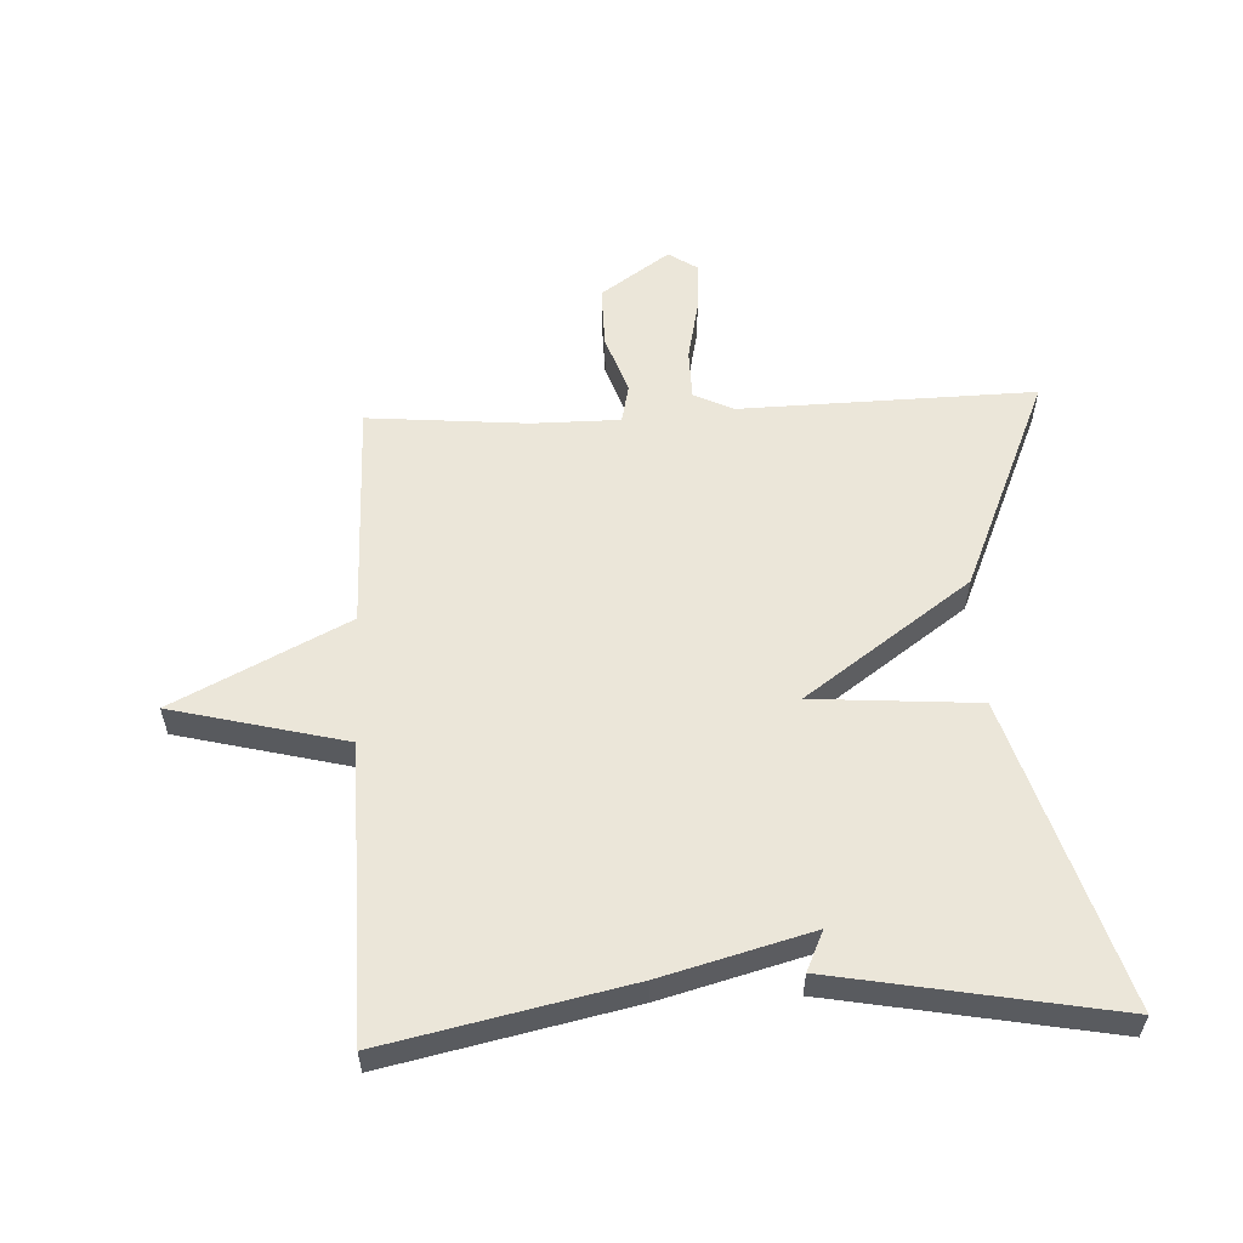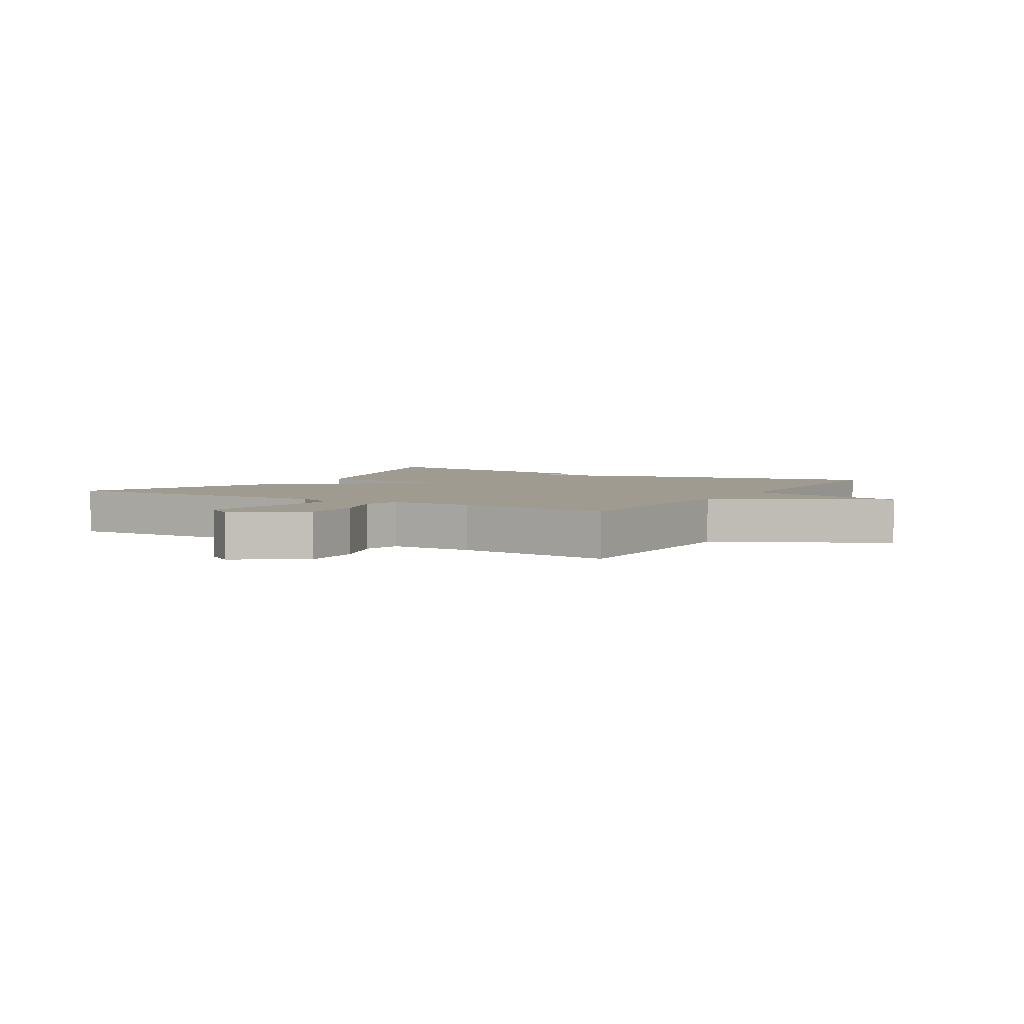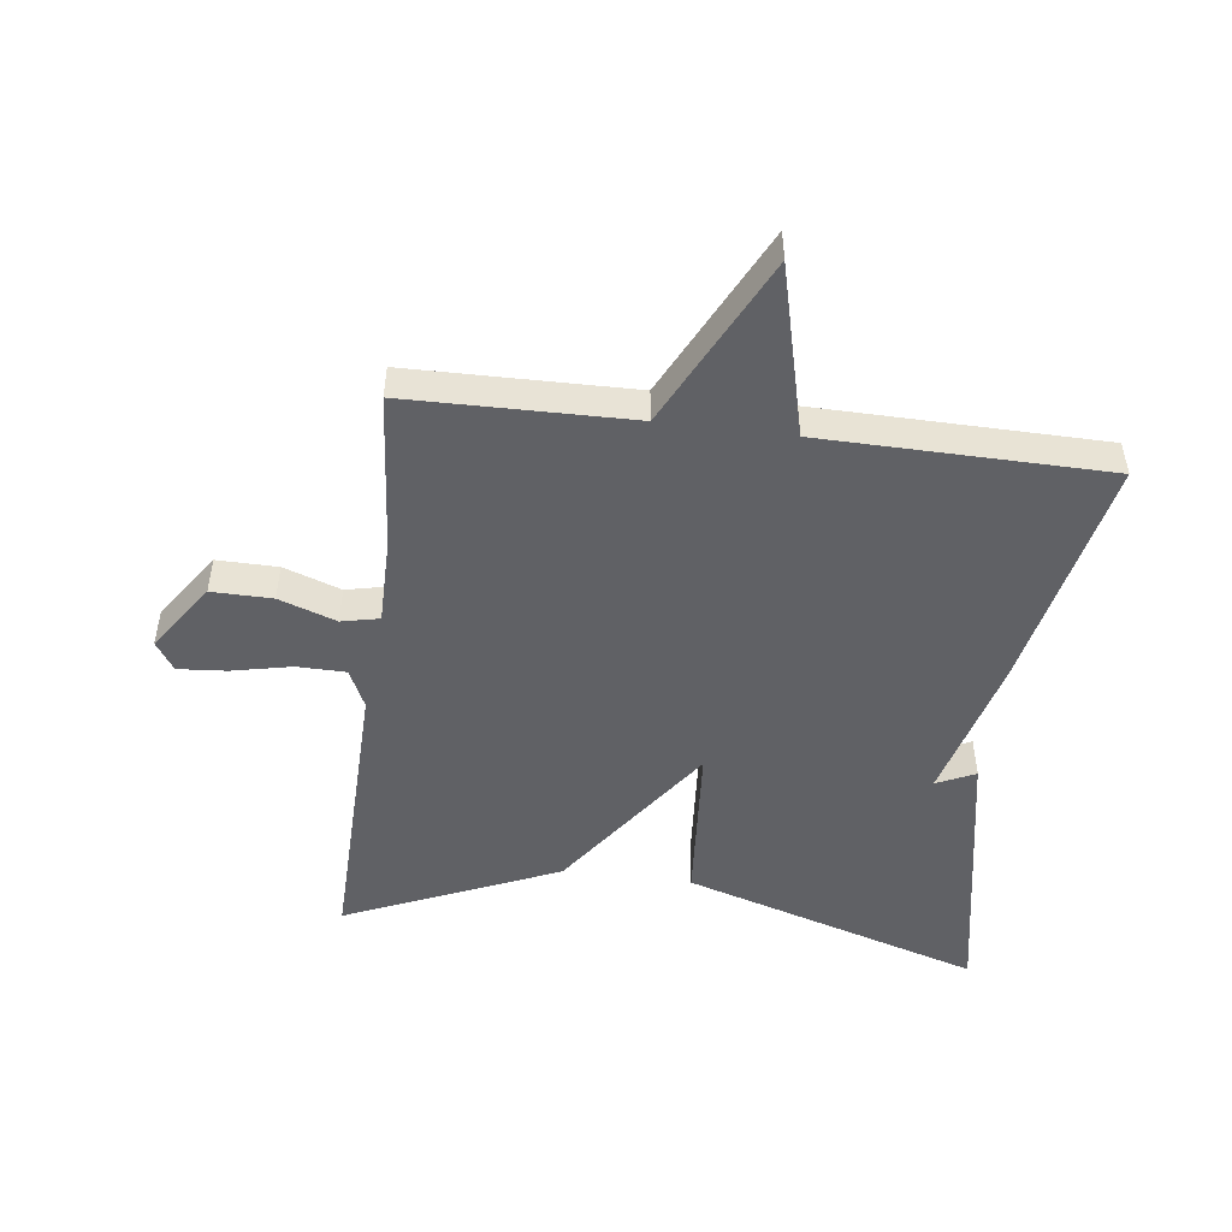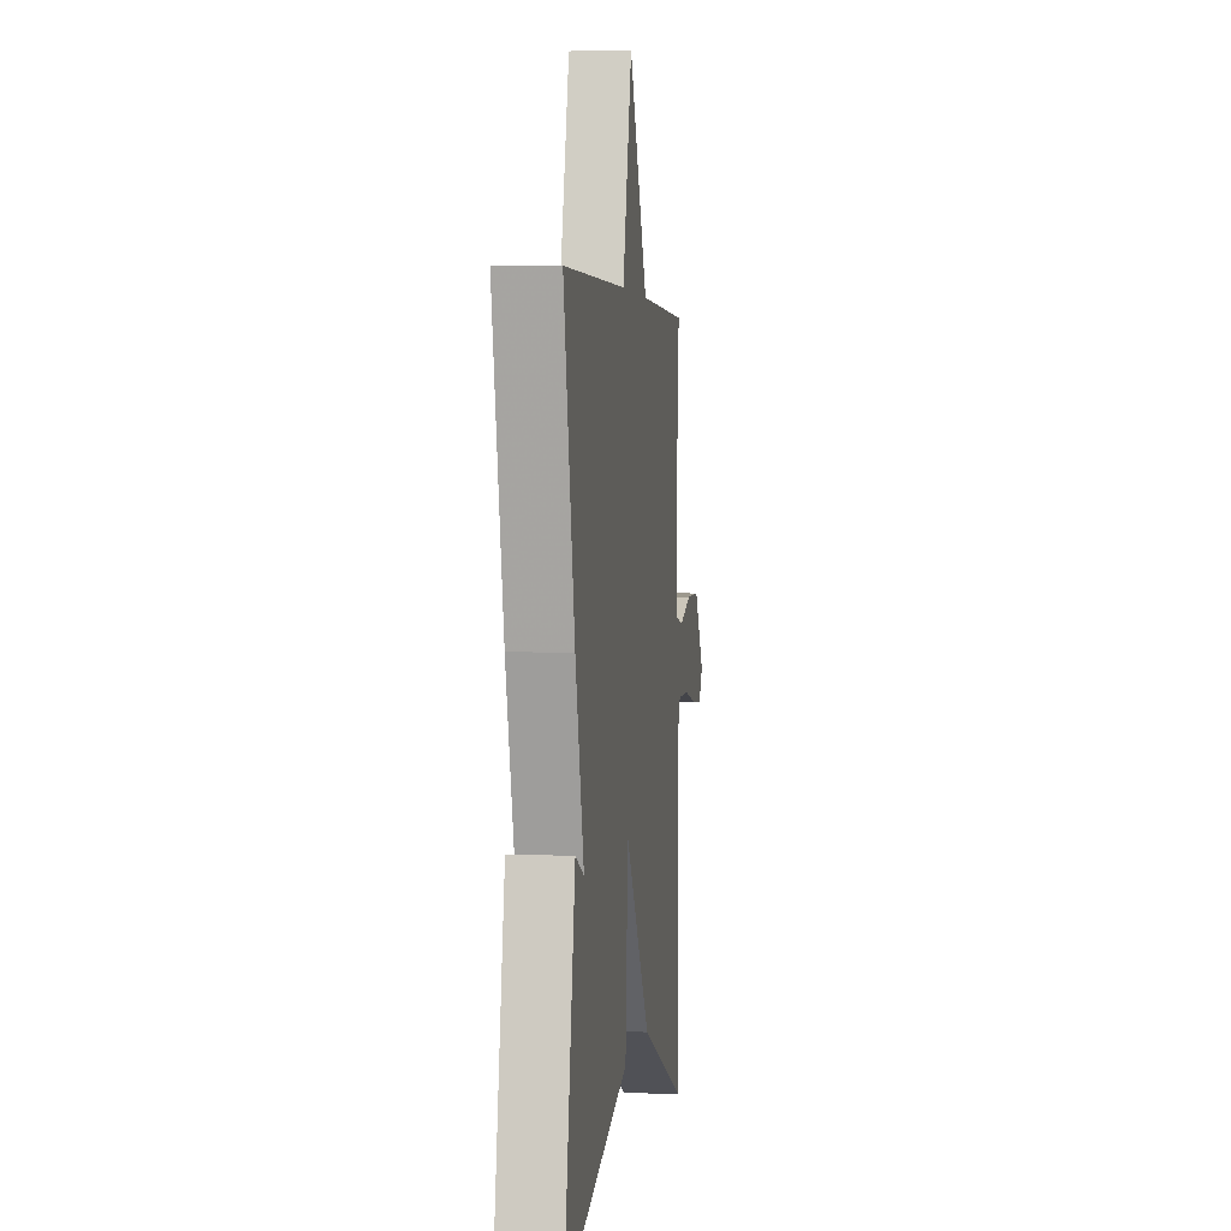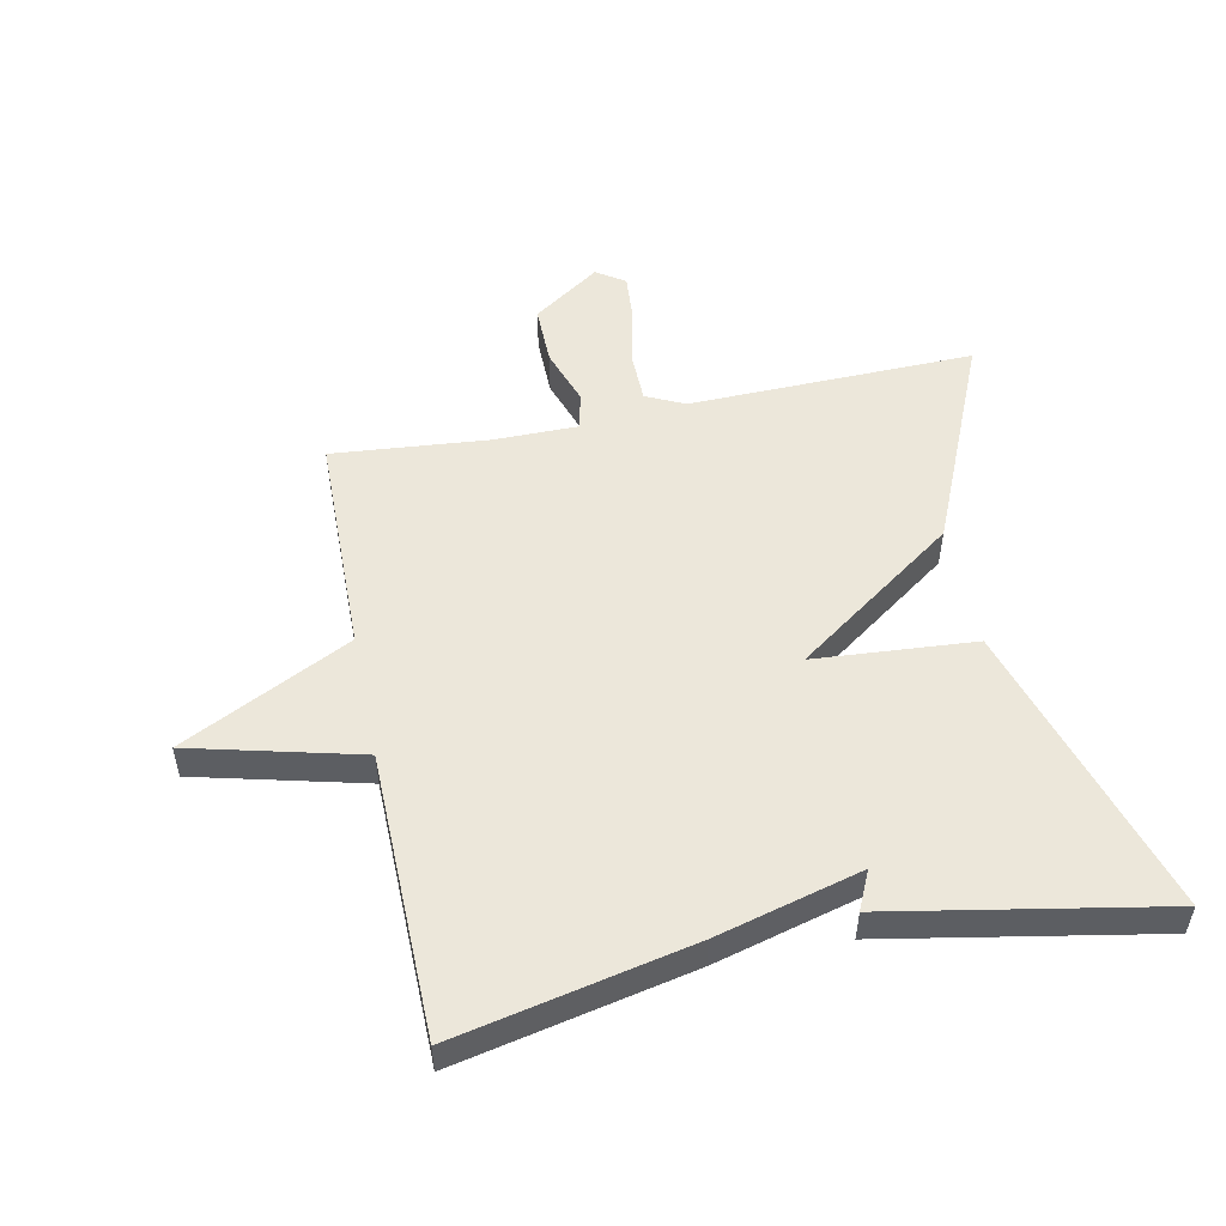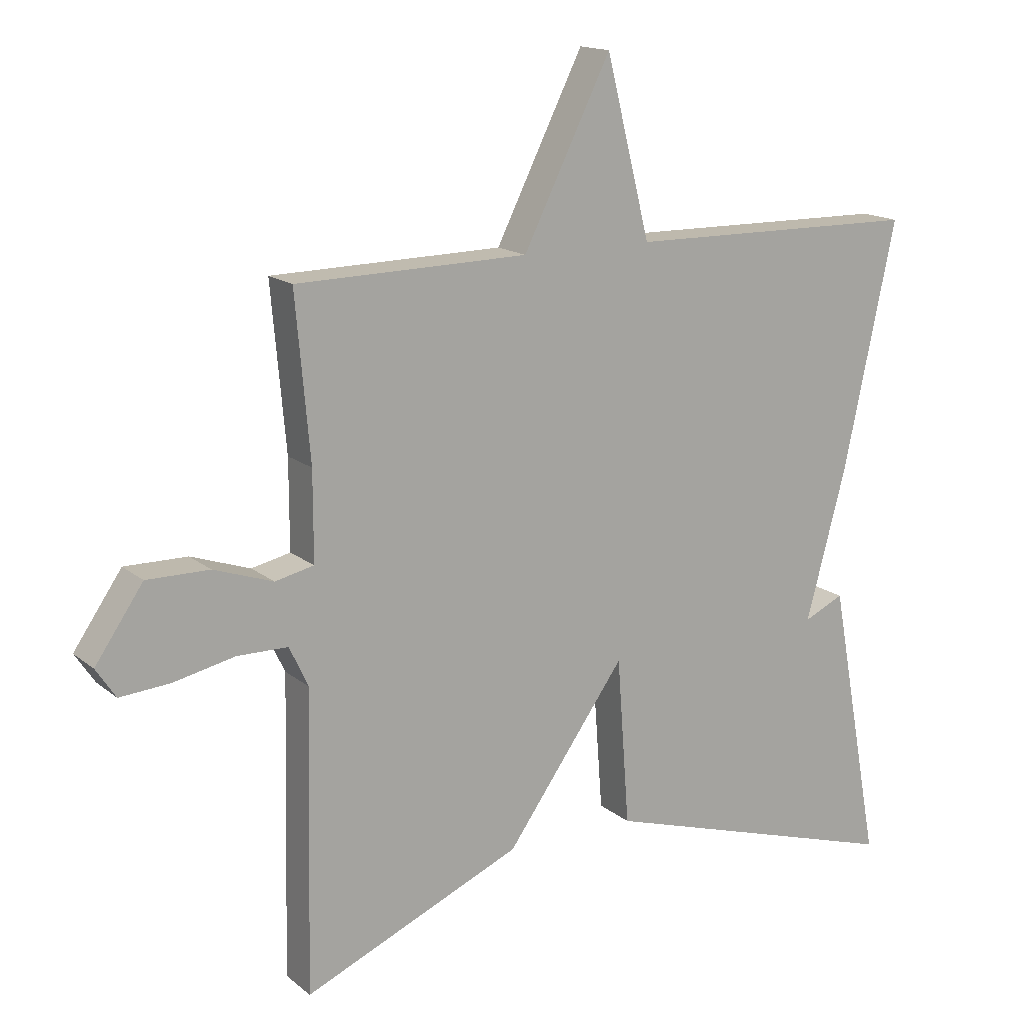
<metadata>
{"format":"obj","ext":"obj","renderer":"f3d","projection":"perspective","resolution":1024,"background":"white","views":[{"elev":57.1,"azim":87.2,"up":"+Y"},{"elev":4.0,"azim":-59.1,"up":"+Y"},{"elev":-49.6,"azim":-7.2,"up":"+Y"},{"elev":2.8,"azim":97.5,"up":"+Z"},{"elev":52.3,"azim":78.4,"up":"+Y"},{"elev":15.6,"azim":-31.8,"up":"+Z"}]}
</metadata>
<code>
v -0.5 0.07 -0.5
v -0.49 0.07 -0.048
v -0.519 0.07 0.013
v -0.596 0.07 0.014
v -0.689 0.07 -0.006
v -0.765 0.07 -0.012
v -0.795 0.07 0.033
v -0.722 0.07 0.139
v -0.627 0.07 0.138
v -0.537 0.07 0.107
v -0.478 0.07 0.12
v -0.478 0.07 0.254
v -0.5 0.07 0.5
v -0.148 0.07 0.506
v -0.015 0.07 0.773
v 0.052 0.07 0.506
v 0.5 0.07 0.5
v 0.421 0.07 0.128
v 0.36 0.07 -0.1
v 0.421 0.07 -0.072
v 0.5 0.07 -0.5
v 0.032 0.07 -0.357
v 0.013 0.07 -0.103
v -0.168 0.07 -0.357
v -0.5 0 -0.5
v -0.49 0 -0.048
v -0.519 0 0.013
v -0.596 0 0.014
v -0.689 0 -0.006
v -0.765 0 -0.012
v -0.795 0 0.033
v -0.722 0 0.139
v -0.627 0 0.138
v -0.537 0 0.107
v -0.478 0 0.12
v -0.478 0 0.254
v -0.5 0 0.5
v -0.148 0 0.506
v -0.015 0 0.773
v 0.052 0 0.506
v 0.5 0 0.5
v 0.421 0 0.128
v 0.36 0 -0.1
v 0.421 0 -0.072
v 0.5 0 -0.5
v 0.032 0 -0.357
v 0.013 0 -0.103
v -0.168 0 -0.357
f 23 24 1 2
f 21 22 23
f 19 20 21
f 19 21 23
f 23 2 3
f 19 23 3
f 18 19 3
f 17 18 3
f 16 17 3
f 14 15 16
f 12 13 14 16
f 11 12 16
f 8 9 10
f 7 8 10
f 6 7 10
f 5 6 10
f 4 5 10
f 4 10 11
f 3 4 11 16
f 26 25 48 47
f 47 46 45
f 45 44 43
f 47 45 43
f 27 26 47
f 27 47 43
f 27 43 42
f 27 42 41
f 27 41 40
f 40 39 38
f 40 38 37 36
f 40 36 35
f 34 33 32
f 34 32 31
f 34 31 30
f 34 30 29
f 34 29 28
f 35 34 28
f 40 35 28 27
f 1 25 26 2
f 2 26 27 3
f 3 27 28 4
f 4 28 29 5
f 5 29 30 6
f 6 30 31 7
f 7 31 32 8
f 8 32 33 9
f 9 33 34 10
f 10 34 35 11
f 11 35 36 12
f 12 36 37 13
f 13 37 38 14
f 14 38 39 15
f 15 39 40 16
f 16 40 41 17
f 17 41 42 18
f 18 42 43 19
f 19 43 44 20
f 20 44 45 21
f 21 45 46 22
f 22 46 47 23
f 23 47 48 24
f 24 48 25 1

</code>
